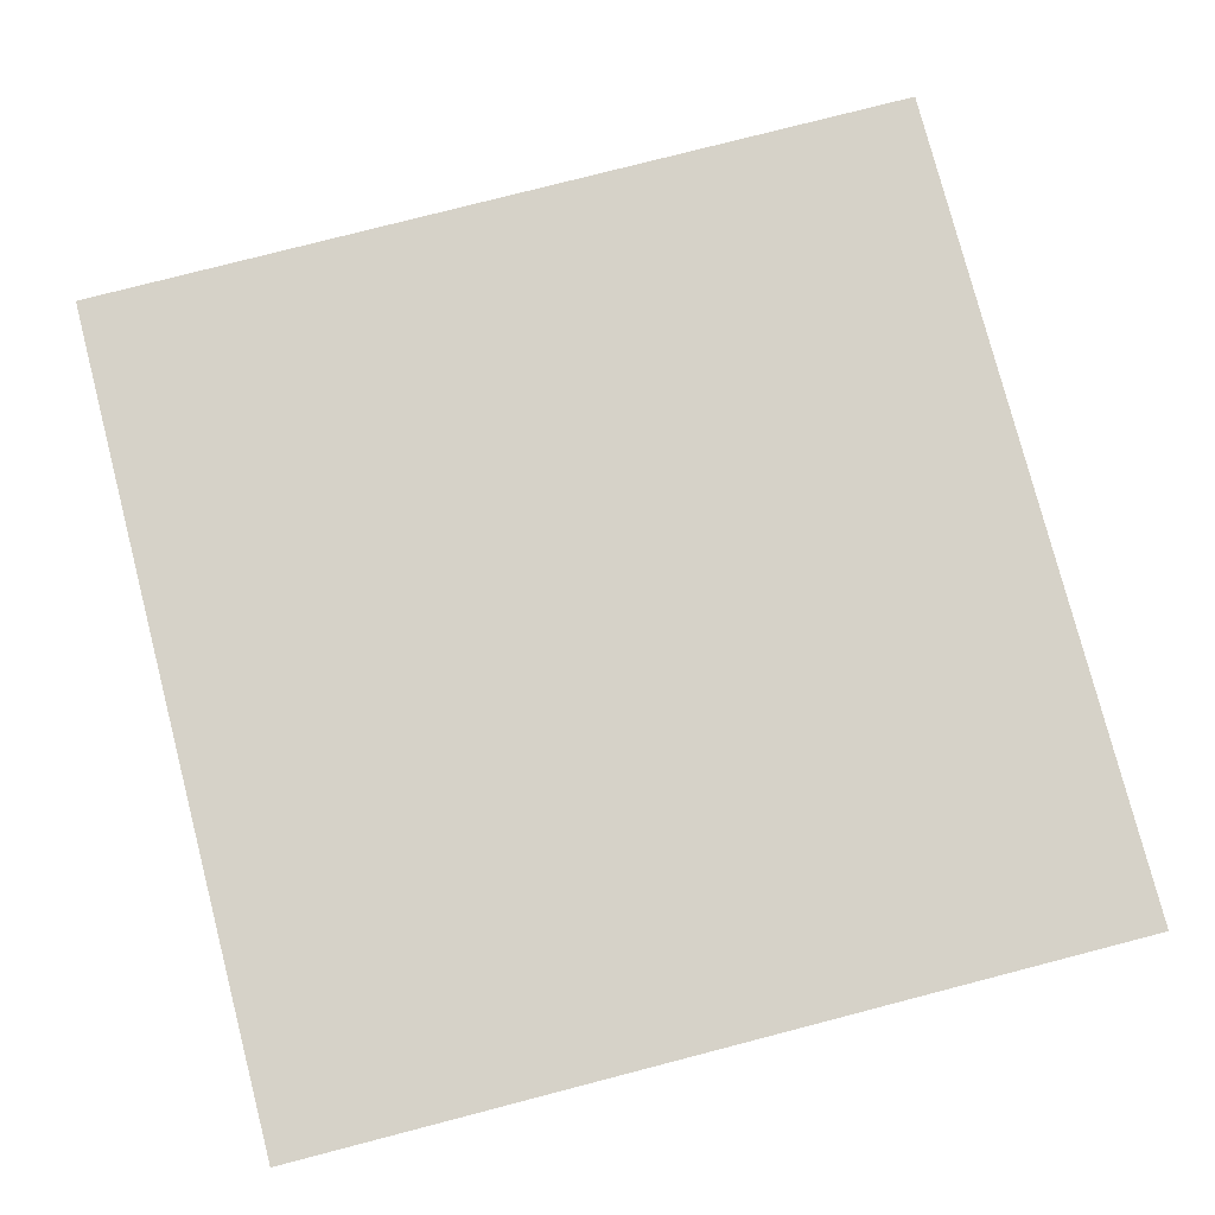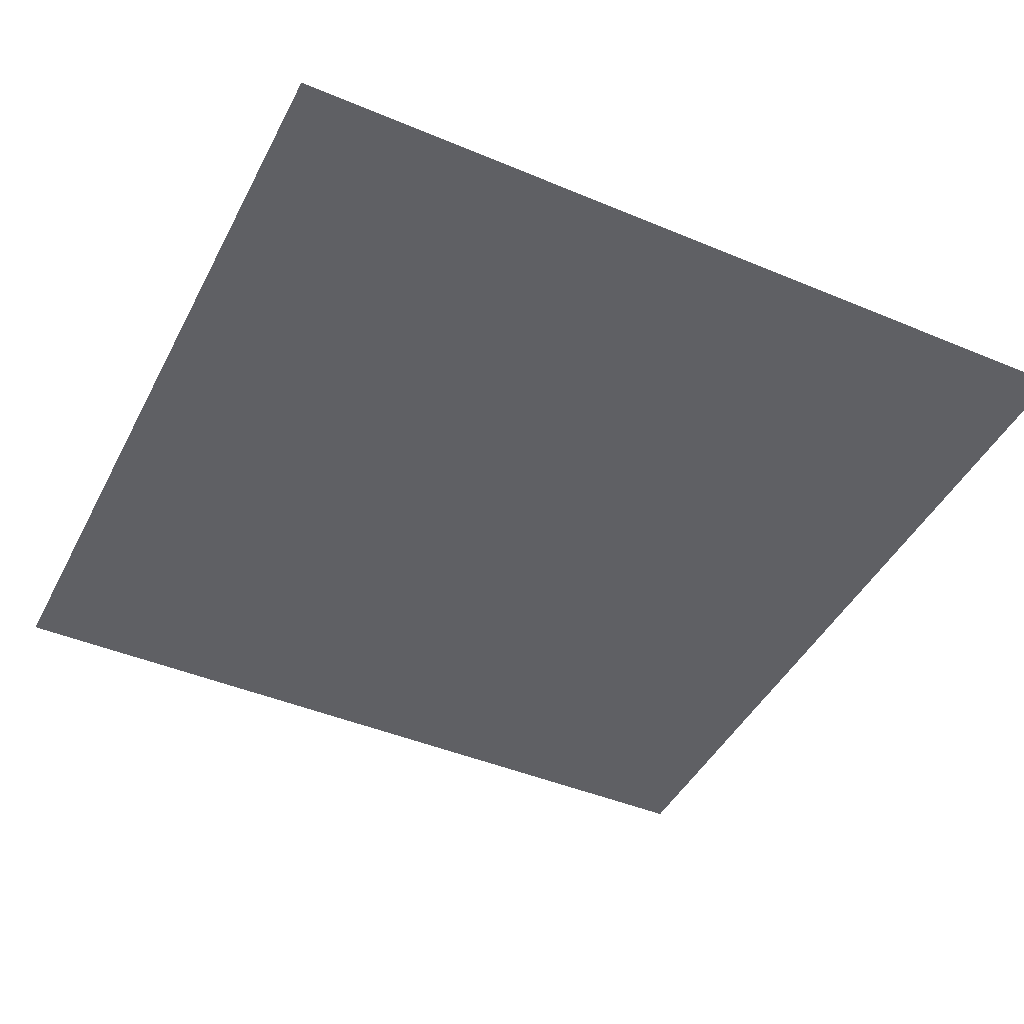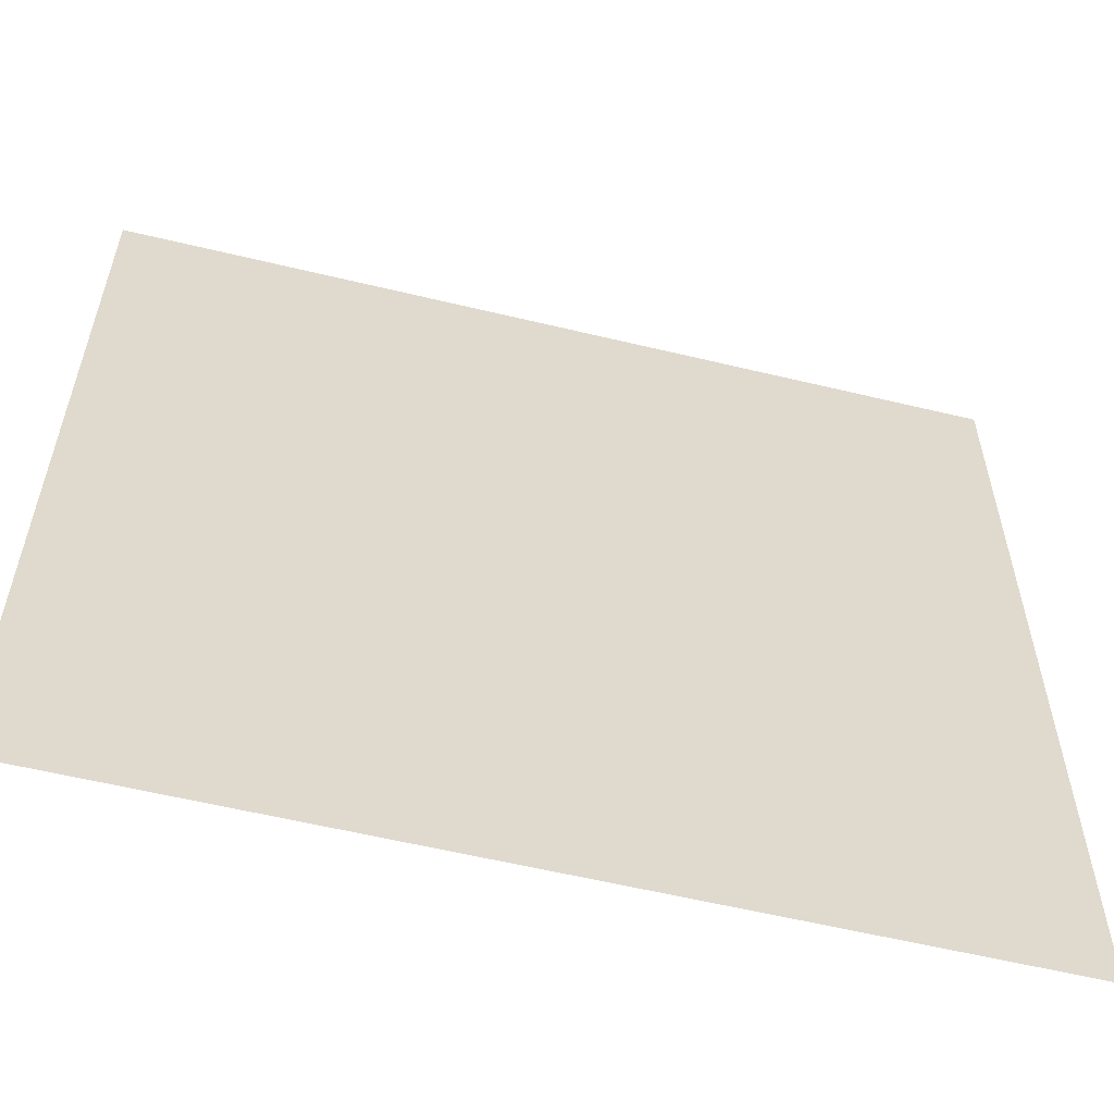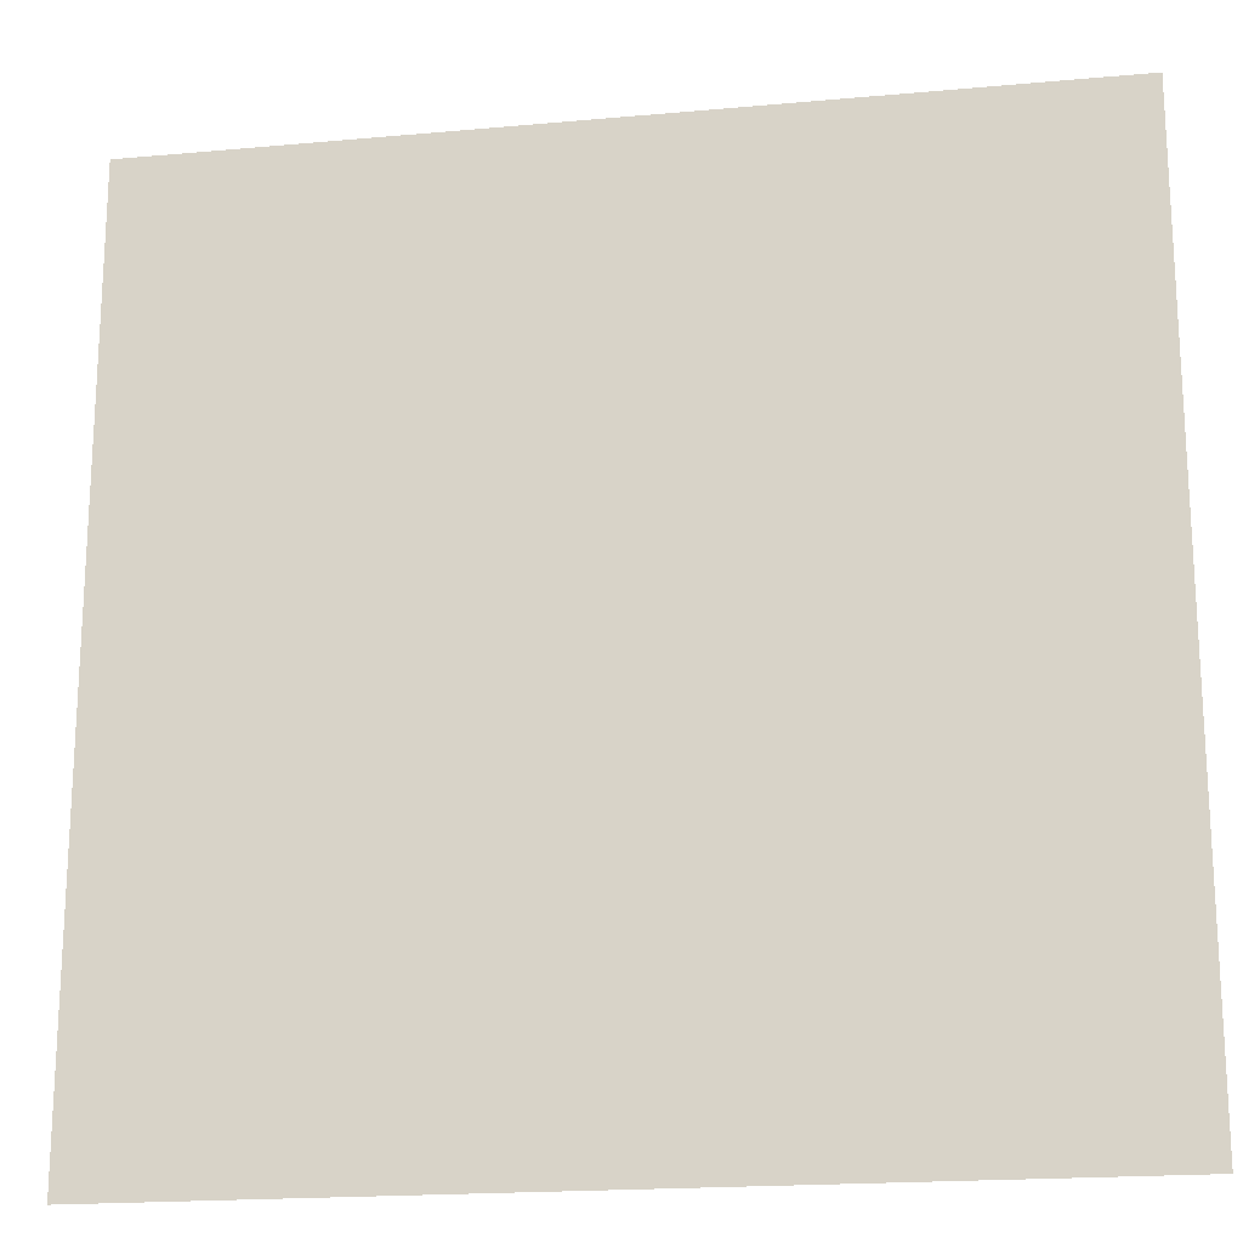
<metadata>
{"format":"obj","ext":"obj","renderer":"f3d","projection":"perspective","resolution":1024,"background":"white","views":[{"elev":78.1,"azim":-14.5,"up":"+Z"},{"elev":-44.6,"azim":-26.0,"up":"+Z"},{"elev":-58.3,"azim":166.0,"up":"+Y"},{"elev":-19.0,"azim":-170.2,"up":"+Y"}]}
</metadata>
<code>
v -704 -704 0
v -768 -704 0
v -768 -640 0
v -704 -640 0
v -832 -704 0
v -832 -640 0
v -896 -704 0
v -896 -640 0
v -960 -704 0
v -960 -640 0
v -1024 -704 0
v -1024 -640 0
v -1088 -704 0
v -1088 -640 0
v -1472 -704 0
v -1536 -704 0
v -1536 -640 0
v -1472 -640 0
v -1600 -704 0
v -1600 -640 0
v -1664 -704 0
v -1664 -640 0
v -1728 -704 0
v -1728 -640 0
v -1792 -704 0
v -1792 -640 0
v -1856 -704 0
v -1856 -640 0
v -704 -768 0
v -768 -768 0
v -832 -768 0
v -896 -768 0
v -960 -768 0
v -1024 -768 0
v -1088 -768 0
v -1152 -768 0
v -1152 -704 0
v -1216 -768 0
v -1216 -704 0
v -1280 -768 0
v -1280 -704 0
v -1344 -768 0
v -1344 -704 0
v -1408 -768 0
v -1408 -704 0
v -1472 -768 0
v -1536 -768 0
v -1600 -768 0
v -1664 -768 0
v -1728 -768 0
v -1792 -768 0
v -1856 -768 0
v -704 -832 0
v -768 -832 0
v -832 -832 0
v -896 -832 0
v -960 -832 0
v -1024 -832 0
v -1088 -832 0
v -1152 -832 0
v -1216 -832 0
v -1280 -832 0
v -1344 -832 0
v -1408 -832 0
v -1472 -832 0
v -1536 -832 0
v -1600 -832 0
v -1664 -832 0
v -1728 -832 0
v -1792 -832 0
v -1856 -832 0
v -704 -896 0
v -768 -896 0
v -832 -896 0
v -896 -896 0
v -960 -896 0
v -1024 -896 0
v -1088 -896 0
v -1152 -896 0
v -1216 -896 0
v -1280 -896 0
v -1344 -896 0
v -1408 -896 0
v -1472 -896 0
v -1536 -896 0
v -1600 -896 0
v -1664 -896 0
v -1728 -896 0
v -1792 -896 0
v -1856 -896 0
v -704 -960 0
v -768 -960 0
v -832 -960 0
v -896 -960 0
v -960 -960 0
v -1024 -960 0
v -1088 -960 0
v -1152 -960 0
v -1216 -960 0
v -1280 -960 0
v -1344 -960 0
v -1408 -960 0
v -1472 -960 0
v -1536 -960 0
v -1600 -960 0
v -1664 -960 0
v -1728 -960 0
v -1792 -960 0
v -1856 -960 0
v -704 -1024 0
v -768 -1024 0
v -832 -1024 0
v -896 -1024 0
v -960 -1024 0
v -1024 -1024 0
v -1088 -1024 0
v -1152 -1024 0
v -1216 -1024 0
v -1280 -1024 0
v -1344 -1024 0
v -1408 -1024 0
v -1472 -1024 0
v -1536 -1024 0
v -1600 -1024 0
v -1664 -1024 0
v -1728 -1024 0
v -1792 -1024 0
v -1856 -1024 0
v -704 -1088 0
v -768 -1088 0
v -832 -1088 0
v -896 -1088 0
v -960 -1088 0
v -1024 -1088 0
v -1088 -1088 0
v -1152 -1088 0
v -1216 -1088 0
v -1280 -1088 0
v -1344 -1088 0
v -1408 -1088 0
v -1472 -1088 0
v -1536 -1088 0
v -1600 -1088 0
v -1664 -1088 0
v -1728 -1088 0
v -1792 -1088 0
v -1856 -1088 0
v -704 -1152 0
v -768 -1152 0
v -832 -1152 0
v -896 -1152 0
v -960 -1152 0
v -1024 -1152 0
v -1088 -1152 0
v -1152 -1152 0
v -1216 -1152 0
v -1280 -1152 0
v -1344 -1152 0
v -1408 -1152 0
v -1472 -1152 0
v -1536 -1152 0
v -1600 -1152 0
v -1664 -1152 0
v -1728 -1152 0
v -1792 -1152 0
v -1856 -1152 0
v -704 -1216 0
v -768 -1216 0
v -832 -1216 0
v -896 -1216 0
v -960 -1216 0
v -1024 -1216 0
v -1088 -1216 0
v -1152 -1216 0
v -1216 -1216 0
v -1280 -1216 0
v -1344 -1216 0
v -1408 -1216 0
v -1472 -1216 0
v -1536 -1216 0
v -1600 -1216 0
v -1664 -1216 0
v -1728 -1216 0
v -1792 -1216 0
v -1856 -1216 0
v -704 -1280 0
v -768 -1280 0
v -832 -1280 0
v -896 -1280 0
v -960 -1280 0
v -1024 -1280 0
v -1088 -1280 0
v -1152 -1280 0
v -1216 -1280 0
v -1280 -1280 0
v -1344 -1280 0
v -1408 -1280 0
v -1472 -1280 0
v -1536 -1280 0
v -1600 -1280 0
v -1664 -1280 0
v -1728 -1280 0
v -1792 -1280 0
v -1856 -1280 0
v -704 -1344 0
v -768 -1344 0
v -832 -1344 0
v -896 -1344 0
v -960 -1344 0
v -1024 -1344 0
v -1088 -1344 0
v -1152 -1344 0
v -1216 -1344 0
v -1280 -1344 0
v -1344 -1344 0
v -1408 -1344 0
v -1472 -1344 0
v -1536 -1344 0
v -1600 -1344 0
v -1664 -1344 0
v -1728 -1344 0
v -1792 -1344 0
v -1856 -1344 0
v -704 -1408 0
v -768 -1408 0
v -832 -1408 0
v -896 -1408 0
v -960 -1408 0
v -1024 -1408 0
v -1088 -1408 0
v -1152 -1408 0
v -1216 -1408 0
v -1280 -1408 0
v -1344 -1408 0
v -1408 -1408 0
v -1472 -1408 0
v -1536 -1408 0
v -1600 -1408 0
v -1664 -1408 0
v -1728 -1408 0
v -1792 -1408 0
v -1856 -1408 0
v -704 -1472 0
v -768 -1472 0
v -832 -1472 0
v -896 -1472 0
v -960 -1472 0
v -1024 -1472 0
v -1088 -1472 0
v -1152 -1472 0
v -1216 -1472 0
v -1280 -1472 0
v -1344 -1472 0
v -1408 -1472 0
v -1472 -1472 0
v -1536 -1472 0
v -1600 -1472 0
v -1664 -1472 0
v -1728 -1472 0
v -1792 -1472 0
v -1856 -1472 0
v -704 -1536 0
v -768 -1536 0
v -832 -1536 0
v -896 -1536 0
v -960 -1536 0
v -1024 -1536 0
v -1088 -1536 0
v -1152 -1536 0
v -1216 -1536 0
v -1280 -1536 0
v -1344 -1536 0
v -1408 -1536 0
v -1472 -1536 0
v -1536 -1536 0
v -1600 -1536 0
v -1664 -1536 0
v -1728 -1536 0
v -1792 -1536 0
v -1856 -1536 0
v -832 -1600 0
v -896 -1600 0
v -960 -1600 0
v -1024 -1600 0
v -1088 -1600 0
v -1152 -1600 0
v -1216 -1600 0
v -1280 -1600 0
v -1344 -1600 0
v -1408 -1600 0
v -1472 -1600 0
v -1536 -1600 0
v -1600 -1600 0
v -704 -512 0
v -768 -512 0
v -768 -448 0
v -704 -448 0
v -832 -512 0
v -832 -448 0
v -896 -512 0
v -896 -448 0
v -960 -512 0
v -960 -448 0
v -1024 -512 0
v -1024 -448 0
v -1088 -512 0
v -1088 -448 0
v -1152 -512 0
v -1152 -448 0
v -1216 -512 0
v -1216 -448 0
v -1280 -512 0
v -1280 -448 0
v -1344 -512 0
v -1344 -448 0
v -1408 -512 0
v -1408 -448 0
v -1472 -512 0
v -1472 -448 0
v -1536 -512 0
v -1536 -448 0
v -1600 -512 0
v -1600 -448 0
v -1664 -512 0
v -1664 -448 0
v -1728 -512 0
v -1728 -448 0
v -1792 -512 0
v -1792 -448 0
v -1856 -512 0
v -1856 -448 0
v -704 -576 0
v -768 -576 0
v -832 -576 0
v -896 -576 0
v -960 -576 0
v -1024 -576 0
v -1088 -576 0
v -1152 -576 0
v -1216 -576 0
v -1280 -576 0
v -1344 -576 0
v -1408 -576 0
v -1472 -576 0
v -1536 -576 0
v -1600 -576 0
v -1664 -576 0
v -1728 -576 0
v -1792 -576 0
v -1856 -576 0
v -1152 -640 0
v -1216 -640 0
v -1280 -640 0
v -1344 -640 0
v -1408 -640 0
v -704 -1600 0
v -768 -1600 0
v -1664 -1600 0
v -1728 -1600 0
v -1792 -1600 0
v -1856 -1600 0
g mesh_[00]_[00]
f 1 2 3 4
f 2 5 6 3
f 5 7 8 6
f 7 9 10 8
f 9 11 12 10
f 11 13 14 12
f 15 16 17 18
f 16 19 20 17
f 19 21 22 20
f 21 23 24 22
f 23 25 26 24
f 25 27 28 26
f 29 30 2 1
f 30 31 5 2
f 31 32 7 5
f 32 33 9 7
f 33 34 11 9
f 34 35 13 11
f 35 36 37 13
f 36 38 39 37
f 38 40 41 39
f 40 42 43 41
f 42 44 45 43
f 44 46 15 45
f 46 47 16 15
f 47 48 19 16
f 48 49 21 19
f 49 50 23 21
f 50 51 25 23
f 51 52 27 25
f 53 54 30 29
f 54 55 31 30
f 55 56 32 31
f 56 57 33 32
f 57 58 34 33
f 58 59 35 34
f 59 60 36 35
f 60 61 38 36
f 61 62 40 38
f 62 63 42 40
f 63 64 44 42
f 64 65 46 44
f 65 66 47 46
f 66 67 48 47
f 67 68 49 48
f 68 69 50 49
f 69 70 51 50
f 70 71 52 51
f 72 73 54 53
f 73 74 55 54
f 74 75 56 55
f 75 76 57 56
f 76 77 58 57
f 77 78 59 58
f 78 79 60 59
f 79 80 61 60
f 80 81 62 61
f 81 82 63 62
f 82 83 64 63
f 83 84 65 64
f 84 85 66 65
f 85 86 67 66
f 86 87 68 67
f 87 88 69 68
f 88 89 70 69
f 89 90 71 70
f 91 92 73 72
f 92 93 74 73
f 93 94 75 74
f 94 95 76 75
f 95 96 77 76
f 96 97 78 77
f 97 98 79 78
f 98 99 80 79
f 99 100 81 80
f 100 101 82 81
f 101 102 83 82
f 102 103 84 83
f 103 104 85 84
f 104 105 86 85
f 105 106 87 86
f 106 107 88 87
f 107 108 89 88
f 108 109 90 89
f 110 111 92 91
f 111 112 93 92
f 112 113 94 93
f 113 114 95 94
f 114 115 96 95
f 115 116 97 96
f 116 117 98 97
f 117 118 99 98
f 118 119 100 99
f 119 120 101 100
f 120 121 102 101
f 121 122 103 102
f 122 123 104 103
f 123 124 105 104
f 124 125 106 105
f 125 126 107 106
f 126 127 108 107
f 127 128 109 108
f 129 130 111 110
f 130 131 112 111
f 131 132 113 112
f 132 133 114 113
f 133 134 115 114
f 134 135 116 115
f 135 136 117 116
f 136 137 118 117
f 137 138 119 118
f 138 139 120 119
f 139 140 121 120
f 140 141 122 121
f 141 142 123 122
f 142 143 124 123
f 143 144 125 124
f 144 145 126 125
f 145 146 127 126
f 146 147 128 127
f 148 149 130 129
f 149 150 131 130
f 150 151 132 131
f 151 152 133 132
f 152 153 134 133
f 153 154 135 134
f 154 155 136 135
f 155 156 137 136
f 156 157 138 137
f 157 158 139 138
f 158 159 140 139
f 159 160 141 140
f 160 161 142 141
f 161 162 143 142
f 162 163 144 143
f 163 164 145 144
f 164 165 146 145
f 165 166 147 146
f 167 168 149 148
f 168 169 150 149
f 169 170 151 150
f 170 171 152 151
f 171 172 153 152
f 172 173 154 153
f 173 174 155 154
f 174 175 156 155
f 175 176 157 156
f 176 177 158 157
f 177 178 159 158
f 178 179 160 159
f 179 180 161 160
f 180 181 162 161
f 181 182 163 162
f 182 183 164 163
f 183 184 165 164
f 184 185 166 165
f 186 187 168 167
f 187 188 169 168
f 188 189 170 169
f 189 190 171 170
f 190 191 172 171
f 191 192 173 172
f 192 193 174 173
f 193 194 175 174
f 194 195 176 175
f 195 196 177 176
f 196 197 178 177
f 197 198 179 178
f 198 199 180 179
f 199 200 181 180
f 200 201 182 181
f 201 202 183 182
f 202 203 184 183
f 203 204 185 184
f 205 206 187 186
f 206 207 188 187
f 207 208 189 188
f 208 209 190 189
f 209 210 191 190
f 210 211 192 191
f 211 212 193 192
f 212 213 194 193
f 213 214 195 194
f 214 215 196 195
f 215 216 197 196
f 216 217 198 197
f 217 218 199 198
f 218 219 200 199
f 219 220 201 200
f 220 221 202 201
f 221 222 203 202
f 222 223 204 203
f 224 225 206 205
f 225 226 207 206
f 226 227 208 207
f 227 228 209 208
f 228 229 210 209
f 229 230 211 210
f 230 231 212 211
f 231 232 213 212
f 232 233 214 213
f 233 234 215 214
f 234 235 216 215
f 235 236 217 216
f 236 237 218 217
f 237 238 219 218
f 238 239 220 219
f 239 240 221 220
f 240 241 222 221
f 241 242 223 222
f 243 244 225 224
f 244 245 226 225
f 245 246 227 226
f 246 247 228 227
f 247 248 229 228
f 248 249 230 229
f 249 250 231 230
f 250 251 232 231
f 251 252 233 232
f 252 253 234 233
f 253 254 235 234
f 254 255 236 235
f 255 256 237 236
f 256 257 238 237
f 257 258 239 238
f 258 259 240 239
f 259 260 241 240
f 260 261 242 241
f 262 263 244 243
f 263 264 245 244
f 264 265 246 245
f 265 266 247 246
f 266 267 248 247
f 267 268 249 248
f 268 269 250 249
f 269 270 251 250
f 270 271 252 251
f 271 272 253 252
f 272 273 254 253
f 273 274 255 254
f 274 275 256 255
f 275 276 257 256
f 276 277 258 257
f 277 278 259 258
f 278 279 260 259
f 279 280 261 260
f 281 282 265 264
f 282 283 266 265
f 283 284 267 266
f 284 285 268 267
f 285 286 269 268
f 286 287 270 269
f 287 288 271 270
f 288 289 272 271
f 289 290 273 272
f 290 291 274 273
f 291 292 275 274
f 292 293 276 275
g mesh_[01]_[01]
f 53 55 5 1
f 56 58 11 7
f 63 65 15 43
f 65 67 19 15
f 66 68 21 16
f 68 70 25 21
f 77 79 36 34
f 79 81 40 36
f 96 98 60 58
f 98 100 62 60
f 102 104 66 64
f 103 105 67 65
f 152 154 116 114
f 161 163 125 123
f 170 172 134 132
f 205 207 169 167
f 207 209 171 169
f 219 221 183 181
f 220 222 184 182
f 221 223 185 183
g mesh_[02]_[00]
f 294 295 296 297
f 295 298 299 296
f 298 300 301 299
f 300 302 303 301
f 302 304 305 303
f 304 306 307 305
f 306 308 309 307
f 308 310 311 309
f 310 312 313 311
f 312 314 315 313
f 314 316 317 315
f 316 318 319 317
f 318 320 321 319
f 320 322 323 321
f 322 324 325 323
f 324 326 327 325
f 326 328 329 327
f 328 330 331 329
f 332 333 295 294
f 333 334 298 295
f 334 335 300 298
f 335 336 302 300
f 336 337 304 302
f 337 338 306 304
f 338 339 308 306
f 339 340 310 308
f 340 341 312 310
f 341 342 314 312
f 342 343 316 314
f 343 344 318 316
f 344 345 320 318
f 345 346 322 320
f 346 347 324 322
f 347 348 326 324
f 348 349 328 326
f 349 350 330 328
f 4 3 333 332
f 3 6 334 333
f 6 8 335 334
f 8 10 336 335
f 10 12 337 336
f 12 14 338 337
f 14 351 339 338
f 351 352 340 339
f 352 353 341 340
f 353 354 342 341
f 354 355 343 342
f 355 18 344 343
f 18 17 345 344
f 17 20 346 345
f 20 22 347 346
f 22 24 348 347
f 24 26 349 348
f 26 28 350 349
f 1 2 3 4
f 2 5 6 3
f 5 7 8 6
f 7 9 10 8
f 9 11 12 10
f 11 13 14 12
f 13 37 351 14
f 37 39 352 351
f 39 41 353 352
f 41 43 354 353
f 43 45 355 354
f 45 15 18 355
f 15 16 17 18
f 16 19 20 17
f 19 21 22 20
f 21 23 24 22
f 23 25 26 24
f 25 27 28 26
f 32 33 9 7
f 33 34 11 9
f 34 35 13 11
f 35 36 37 13
f 36 38 39 37
f 38 40 41 39
f 40 42 43 41
f 42 44 45 43
f 44 46 15 45
f 97 98 79 78
f 98 99 80 79
f 99 100 81 80
f 100 101 82 81
f 101 102 83 82
f 102 103 84 83
f 115 116 97 96
f 116 117 98 97
f 117 118 99 98
f 118 119 100 99
f 119 120 101 100
f 120 121 102 101
f 121 122 103 102
f 122 123 104 103
f 134 135 116 115
f 135 136 117 116
f 136 137 118 117
f 137 138 119 118
f 138 139 120 119
f 139 140 121 120
f 140 141 122 121
f 141 142 123 122
f 152 153 134 133
f 153 154 135 134
f 154 155 136 135
f 155 156 137 136
f 156 157 138 137
f 157 158 139 138
f 158 159 140 139
f 159 160 141 140
f 160 161 142 141
f 161 162 143 142
f 170 171 152 151
f 171 172 153 152
f 172 173 154 153
f 173 174 155 154
f 174 175 156 155
f 175 176 157 156
f 176 177 158 157
f 177 178 159 158
f 178 179 160 159
f 179 180 161 160
f 180 181 162 161
f 181 182 163 162
f 189 190 171 170
f 190 191 172 171
f 191 192 173 172
f 192 193 174 173
f 193 194 175 174
f 194 195 176 175
f 195 196 177 176
f 196 197 178 177
f 197 198 179 178
f 198 199 180 179
f 199 200 181 180
f 200 201 182 181
f 207 208 189 188
f 208 209 190 189
f 209 210 191 190
f 210 211 192 191
f 211 212 193 192
f 212 213 194 193
f 213 214 195 194
f 214 215 196 195
f 215 216 197 196
f 216 217 198 197
f 217 218 199 198
f 218 219 200 199
f 219 220 201 200
f 220 221 202 201
f 224 225 206 205
f 225 226 207 206
f 226 227 208 207
f 227 228 209 208
f 228 229 210 209
f 229 230 211 210
f 230 231 212 211
f 231 232 213 212
f 232 233 214 213
f 233 234 215 214
f 234 235 216 215
f 235 236 217 216
f 236 237 218 217
f 237 238 219 218
f 238 239 220 219
f 239 240 221 220
f 240 241 222 221
f 241 242 223 222
f 243 244 225 224
f 244 245 226 225
f 245 246 227 226
f 246 247 228 227
f 247 248 229 228
f 248 249 230 229
f 249 250 231 230
f 250 251 232 231
f 251 252 233 232
f 252 253 234 233
f 253 254 235 234
f 254 255 236 235
f 255 256 237 236
f 256 257 238 237
f 257 258 239 238
f 258 259 240 239
f 259 260 241 240
f 260 261 242 241
f 262 263 244 243
f 263 264 245 244
f 264 265 246 245
f 265 266 247 246
f 266 267 248 247
f 267 268 249 248
f 268 269 250 249
f 269 270 251 250
f 270 271 252 251
f 271 272 253 252
f 272 273 254 253
f 273 274 255 254
f 274 275 256 255
f 275 276 257 256
f 276 277 258 257
f 277 278 259 258
f 278 279 260 259
f 279 280 261 260
f 356 357 263 262
f 357 281 264 263
f 281 282 265 264
f 282 283 266 265
f 283 284 267 266
f 284 285 268 267
f 285 286 269 268
f 286 287 270 269
f 287 288 271 270
f 288 289 272 271
f 289 290 273 272
f 290 291 274 273
f 291 292 275 274
f 292 293 276 275
f 293 358 277 276
f 358 359 278 277
f 359 360 279 278
f 360 361 280 279

</code>
